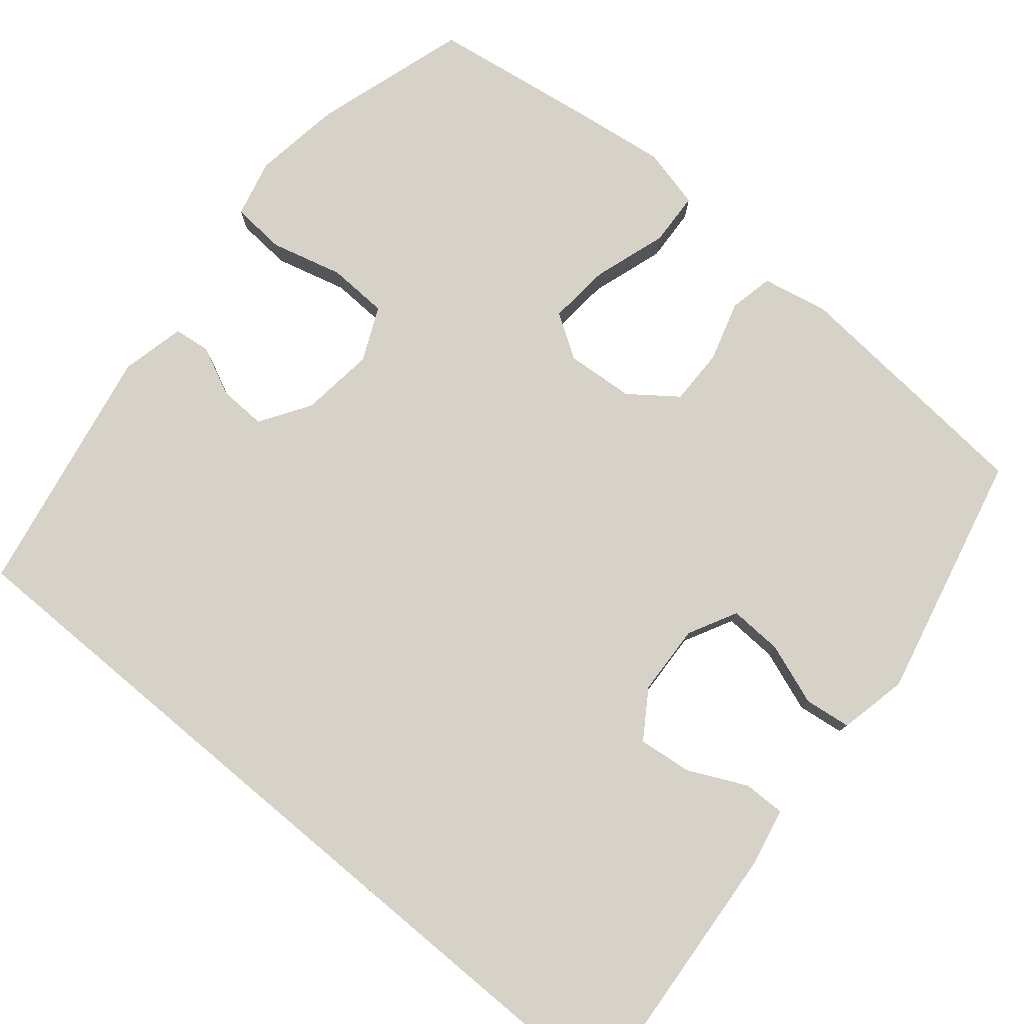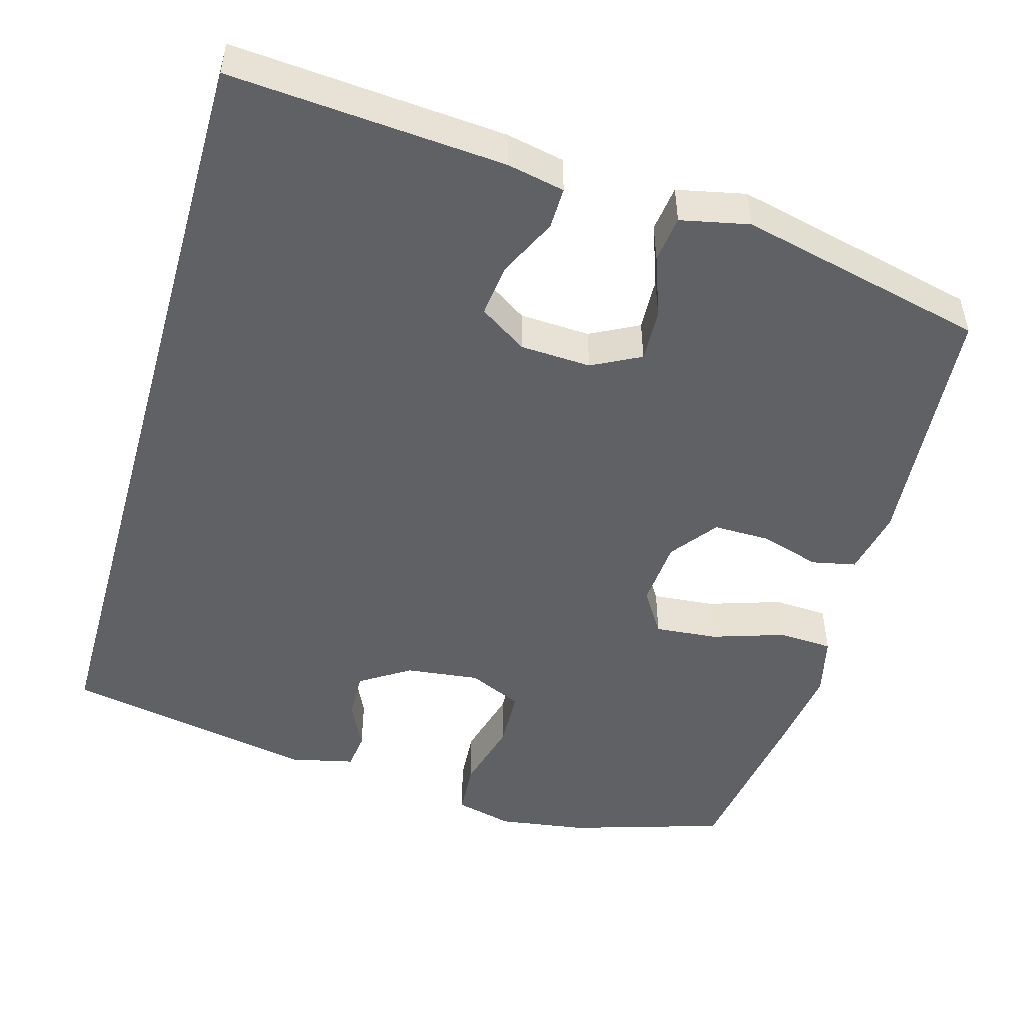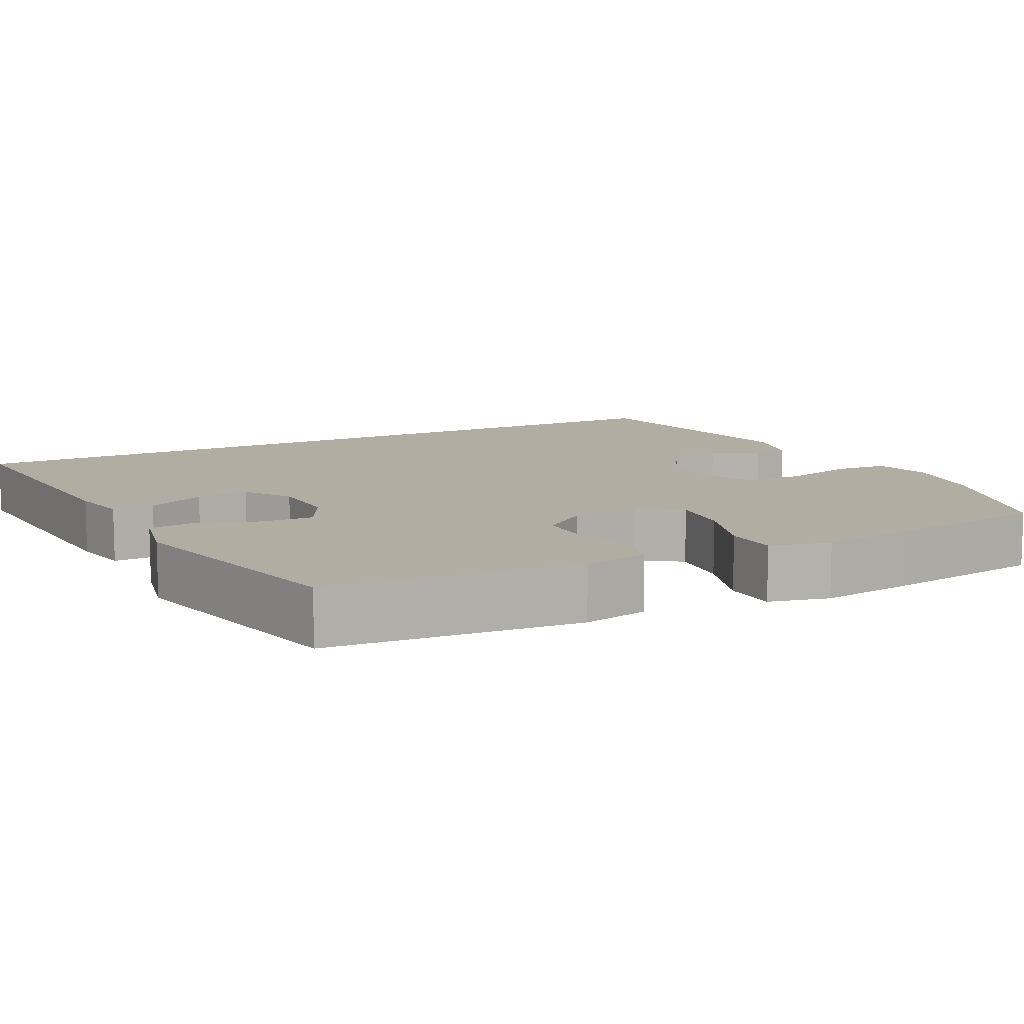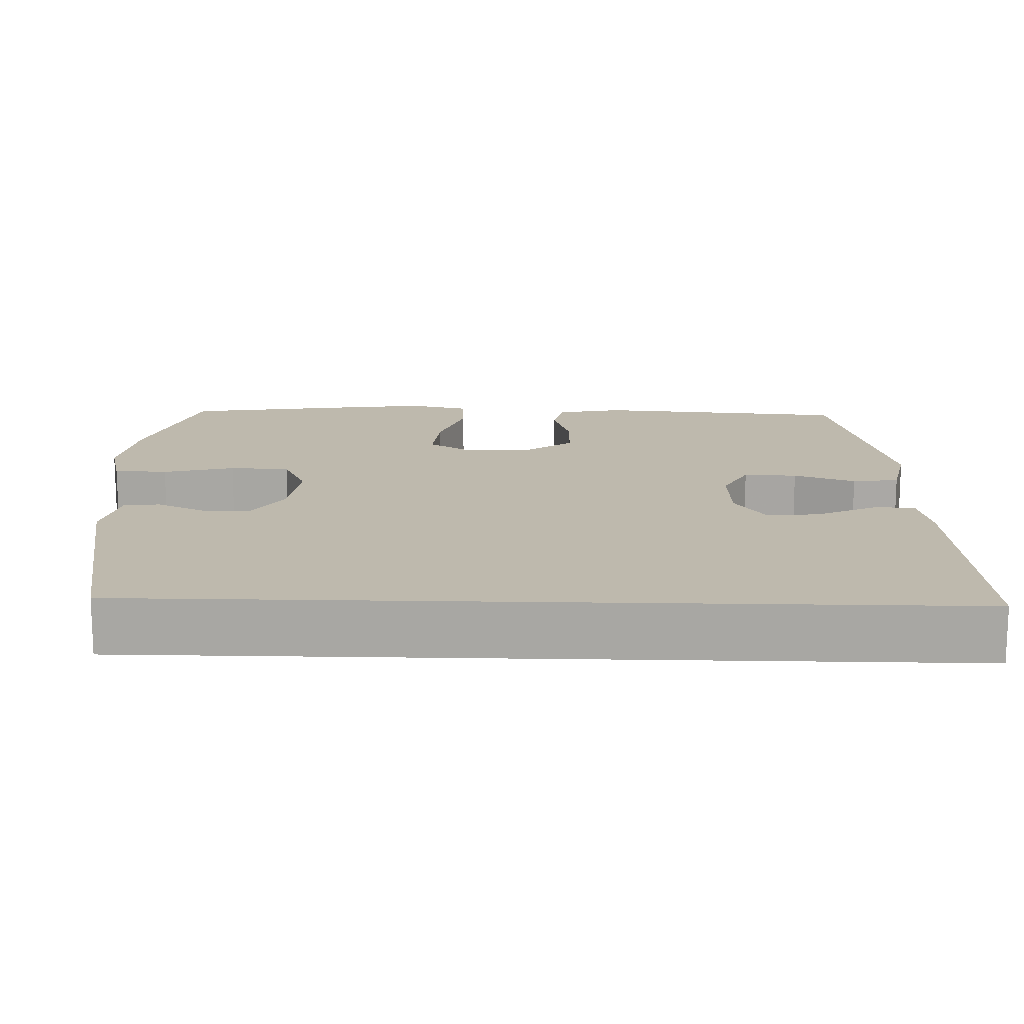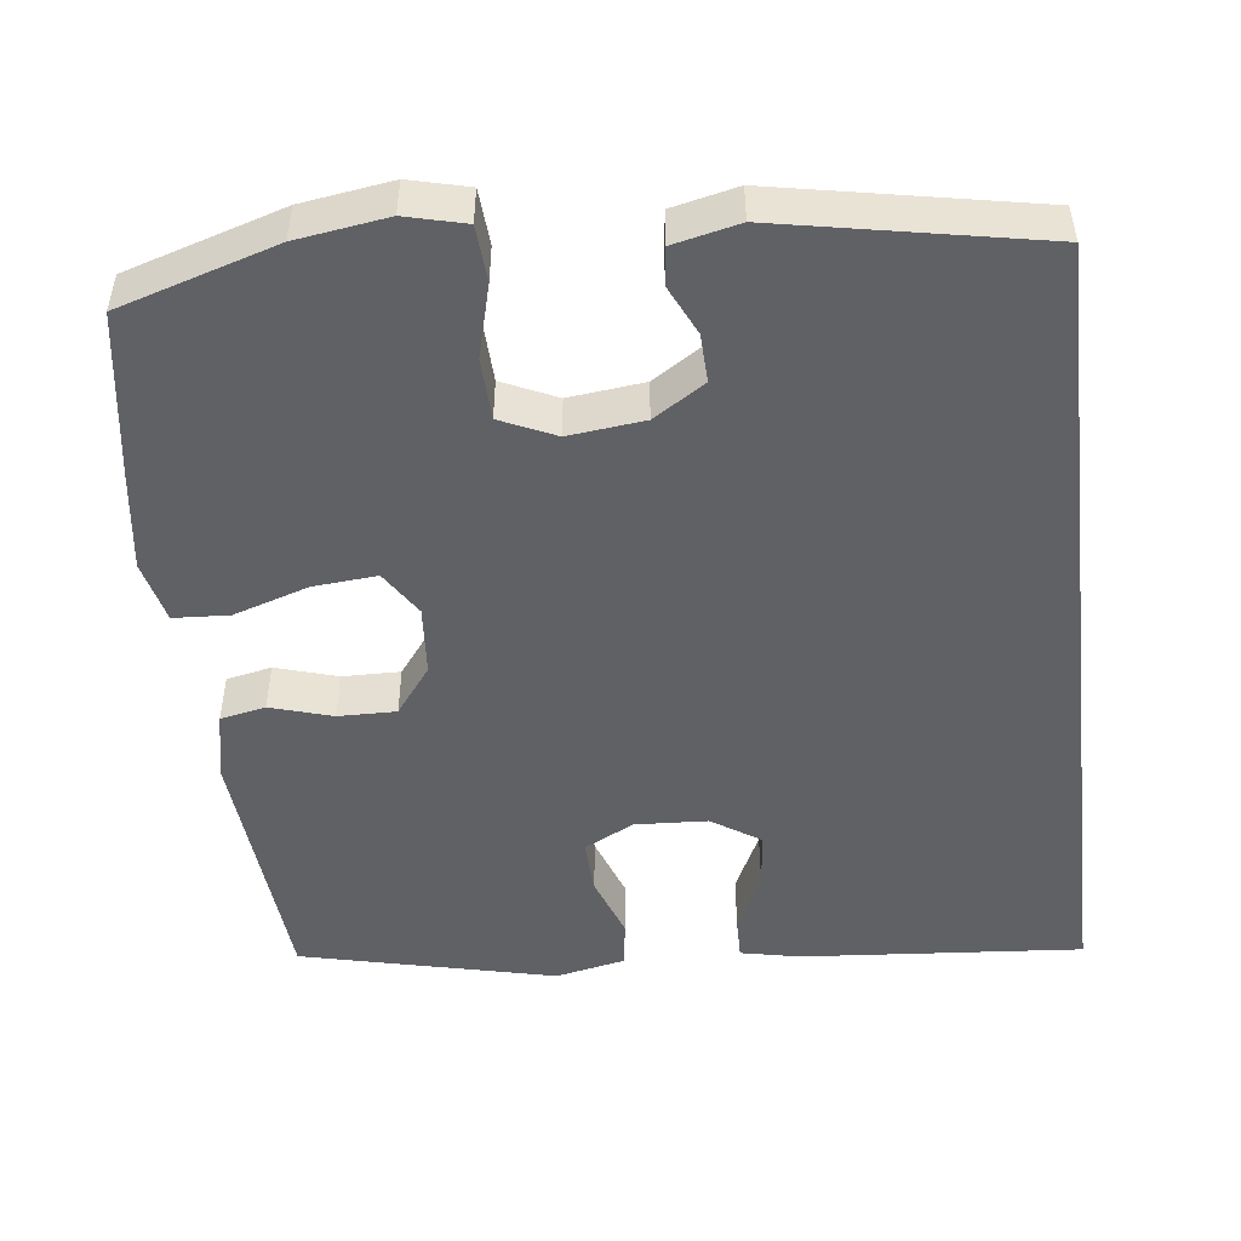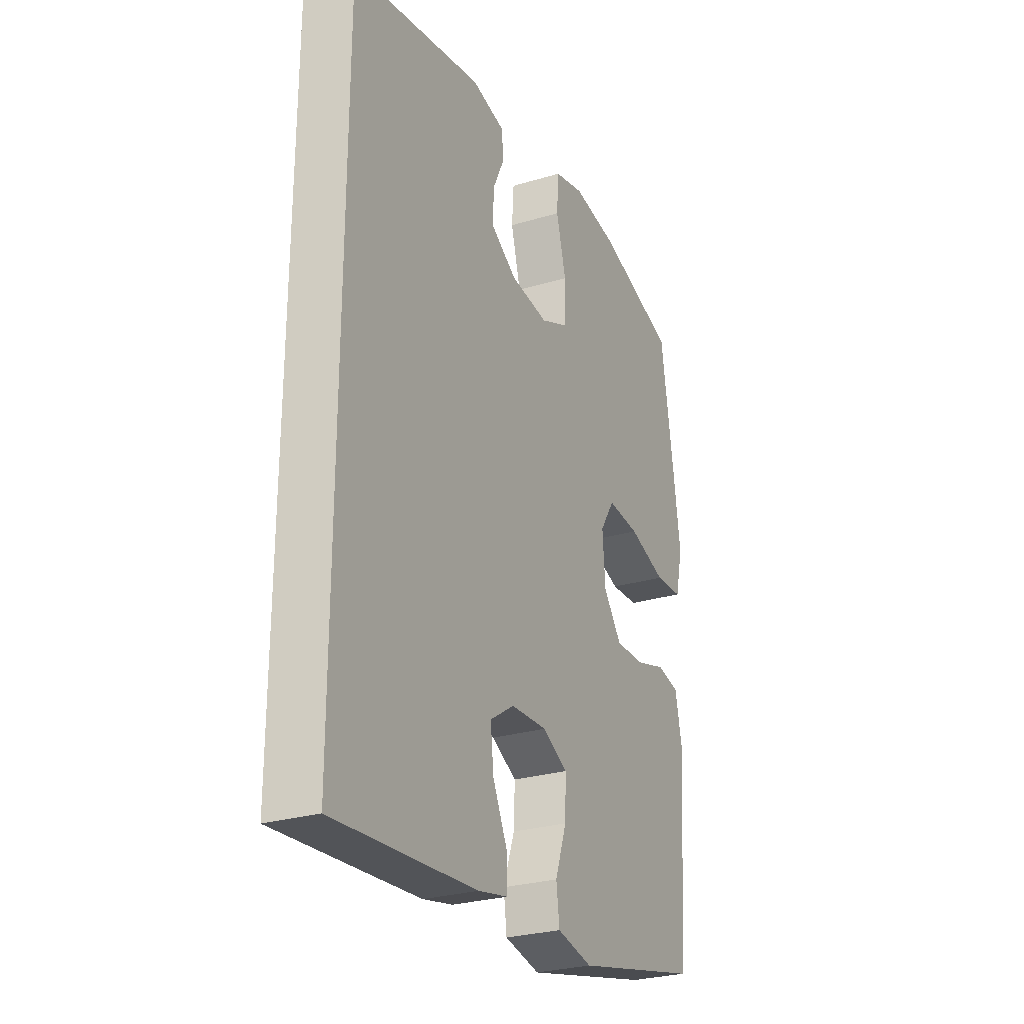
<metadata>
{"format":"obj","ext":"obj","renderer":"f3d","projection":"perspective","resolution":1024,"background":"white","views":[{"elev":78.2,"azim":130.0,"up":"+Y"},{"elev":-49.3,"azim":164.2,"up":"+Y"},{"elev":10.6,"azim":-116.7,"up":"+Y"},{"elev":15.3,"azim":91.7,"up":"+Y"},{"elev":-49.1,"azim":6.8,"up":"+Y"},{"elev":-27.5,"azim":114.8,"up":"+Z"}]}
</metadata>
<code>
v 0.5 0.07 -0.606
v 0.14 0.07 -0.577
v 0.064 0.07 -0.561
v 0.065 0.07 -0.506
v 0.102 0.07 -0.429
v 0.11 0.07 -0.359
v 0.048 0.07 -0.318
v -0.045 0.07 -0.313
v -0.109 0.07 -0.346
v -0.106 0.07 -0.416
v -0.077 0.07 -0.497
v -0.085 0.07 -0.558
v -0.175 0.07 -0.577
v -0.5 0.07 -0.5
v -0.527 0.07 -0.167
v -0.509 0.07 -0.08
v -0.451 0.07 -0.068
v -0.372 0.07 -0.092
v -0.298 0.07 -0.093
v -0.252 0.07 -0.032
v -0.245 0.07 0.057
v -0.282 0.07 0.115
v -0.364 0.07 0.108
v -0.46 0.07 0.077
v -0.531 0.07 0.081
v -0.55 0.07 0.161
v -0.533 0.07 0.284
v -0.5 0.07 0.5
v -0.298 0.07 0.562
v -0.182 0.07 0.579
v -0.106 0.07 0.56
v -0.101 0.07 0.489
v -0.126 0.07 0.395
v -0.123 0.07 0.316
v -0.053 0.07 0.284
v 0.044 0.07 0.295
v 0.11 0.07 0.337
v 0.108 0.07 0.399
v 0.078 0.07 0.463
v 0.084 0.07 0.511
v 0.168 0.07 0.53
v 0.5 0.07 0.466
v 0.5 0 -0.606
v 0.14 0 -0.577
v 0.064 0 -0.561
v 0.065 0 -0.506
v 0.102 0 -0.429
v 0.11 0 -0.359
v 0.048 0 -0.318
v -0.045 0 -0.313
v -0.109 0 -0.346
v -0.106 0 -0.416
v -0.077 0 -0.497
v -0.085 0 -0.558
v -0.175 0 -0.577
v -0.5 0 -0.5
v -0.527 0 -0.167
v -0.509 0 -0.08
v -0.451 0 -0.068
v -0.372 0 -0.092
v -0.298 0 -0.093
v -0.252 0 -0.032
v -0.245 0 0.057
v -0.282 0 0.115
v -0.364 0 0.108
v -0.46 0 0.077
v -0.531 0 0.081
v -0.55 0 0.161
v -0.533 0 0.284
v -0.5 0 0.5
v -0.298 0 0.562
v -0.182 0 0.579
v -0.106 0 0.56
v -0.101 0 0.489
v -0.126 0 0.395
v -0.123 0 0.316
v -0.053 0 0.284
v 0.044 0 0.295
v 0.11 0 0.337
v 0.108 0 0.399
v 0.078 0 0.463
v 0.084 0 0.511
v 0.168 0 0.53
v 0.5 0 0.466
f 40 41 42
f 39 40 42
f 38 39 42
f 42 1 2
f 38 42 2
f 37 38 2
f 36 37 2
f 31 32 33
f 30 31 33
f 29 30 33
f 28 29 33
f 27 28 33
f 26 27 33
f 25 26 33
f 24 25 33
f 23 24 33
f 22 23 33 34
f 21 22 34 35
f 16 17 18
f 15 16 18
f 14 15 18
f 13 14 18
f 12 13 18
f 11 12 18
f 10 11 18
f 9 10 18 19
f 8 9 19 20
f 2 3 4 5
f 2 5 6
f 36 2 6
f 21 35 36
f 20 21 36
f 8 20 36
f 7 8 36
f 6 7 36
f 84 83 82
f 84 82 81
f 84 81 80
f 44 43 84
f 44 84 80
f 44 80 79
f 44 79 78
f 75 74 73
f 75 73 72
f 75 72 71
f 75 71 70
f 75 70 69
f 75 69 68
f 75 68 67
f 75 67 66
f 75 66 65
f 76 75 65 64
f 77 76 64 63
f 60 59 58
f 60 58 57
f 60 57 56
f 60 56 55
f 60 55 54
f 60 54 53
f 60 53 52
f 61 60 52 51
f 62 61 51 50
f 47 46 45 44
f 48 47 44
f 48 44 78
f 78 77 63
f 78 63 62
f 78 62 50
f 78 50 49
f 78 49 48
f 1 43 44 2
f 2 44 45 3
f 3 45 46 4
f 4 46 47 5
f 5 47 48 6
f 6 48 49 7
f 7 49 50 8
f 8 50 51 9
f 9 51 52 10
f 10 52 53 11
f 11 53 54 12
f 12 54 55 13
f 13 55 56 14
f 14 56 57 15
f 15 57 58 16
f 16 58 59 17
f 17 59 60 18
f 18 60 61 19
f 19 61 62 20
f 20 62 63 21
f 21 63 64 22
f 22 64 65 23
f 23 65 66 24
f 24 66 67 25
f 25 67 68 26
f 26 68 69 27
f 27 69 70 28
f 28 70 71 29
f 29 71 72 30
f 30 72 73 31
f 31 73 74 32
f 32 74 75 33
f 33 75 76 34
f 34 76 77 35
f 35 77 78 36
f 36 78 79 37
f 37 79 80 38
f 38 80 81 39
f 39 81 82 40
f 40 82 83 41
f 41 83 84 42
f 42 84 43 1

</code>
